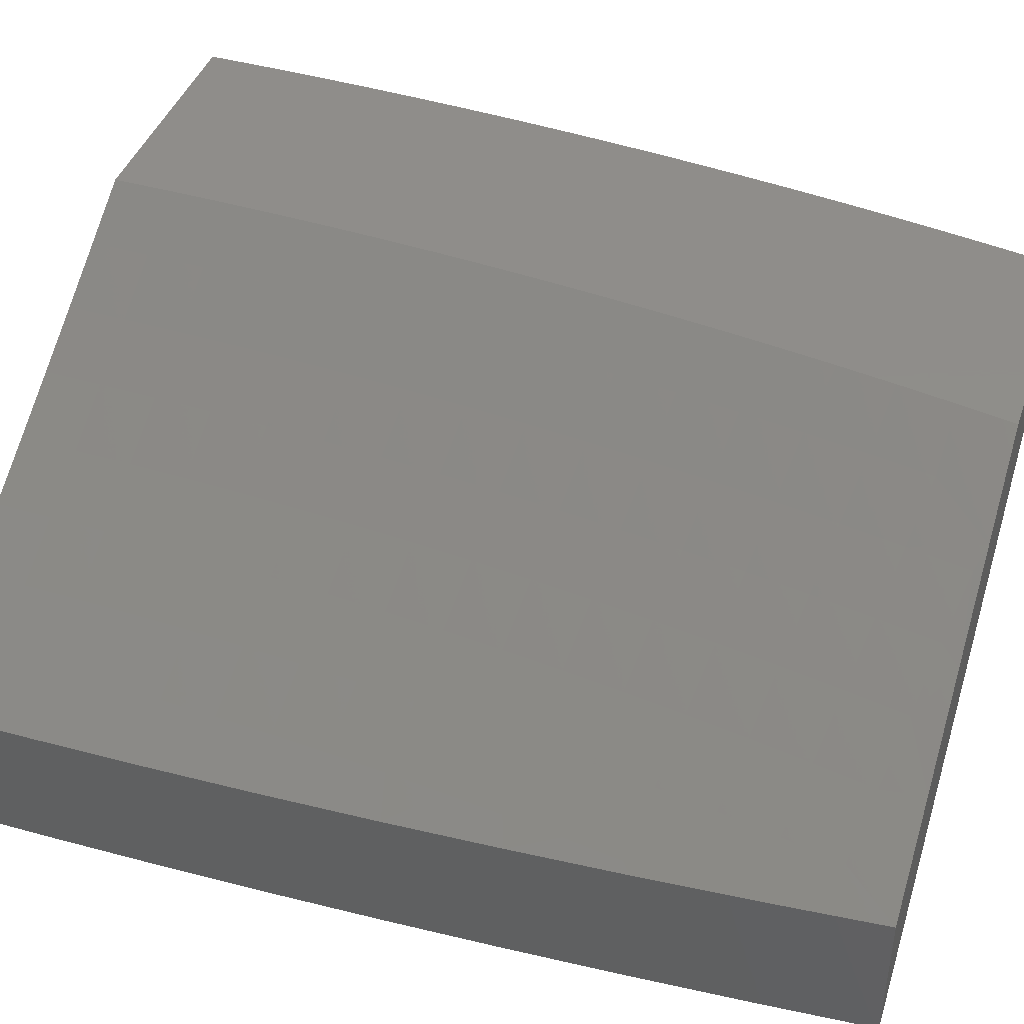
<metadata>
{"format":"stl","ext":"stl","renderer":"f3d","projection":"perspective","resolution":1024,"background":"white","views":[{"elev":42.4,"azim":108.6,"up":"+Z"}]}
</metadata>
<code>
# stl→obj: 391 verts, 778 faces
v -5.068 -2.848e-17 -10.26
v -5 0 -10.3
v -5.067 0.06032 -10.26
v -5 0.1253 -10.29
v -5.066 0.1209 -10.26
v -5.064 0.1818 -10.26
v -5.132 0.1842 -10.22
v -5.129 0.2462 -10.22
v -5.196 0.2494 -10.19
v -5.192 0.3125 -10.19
v -5.259 0.3165 -10.15
v -5.255 0.3806 -10.15
v -5.322 0.3855 -10.11
v -5.316 0.4506 -10.11
v -5.383 0.4563 -10.08
v -5.376 0.5225 -10.08
v -5.443 0.5289 -10.04
v -5.435 0.5962 -10.04
v -5.505 0.5648 -10
v -5.498 0.6273 -10
v -5.427 0.6636 -10.04
v -5.491 0.6896 -10
v -5.418 0.7312 -10.04
v -5.482 0.7519 -10
v -5.408 0.7991 -10.04
v -5.473 0.8141 -10
v -5.397 0.867 -10.04
v -5.463 0.8762 -10
v -5.452 0.9381 -10
v -5.385 0.9351 -10.04
v -5.44 1 -10
v -5.331 1 -10.06
v -5.32 0.9238 -10.08
v -5.307 0.9911 -10.08
v -5.254 0.9123 -10.11
v -5.241 0.9789 -10.11
v -5.188 0.9009 -10.15
v -5.176 0.9666 -10.15
v -5.122 0.8894 -10.19
v -5.11 0.9543 -10.19
v -5.056 0.878 -10.22
v -5.044 0.942 -10.22
v -5 0.8754 -10.25
v -5 1 -10.24
v -5 0.2505 -10.29
v -5.061 0.243 -10.26
v -5.125 0.3085 -10.22
v -5.188 0.3758 -10.19
v -5.25 0.445 -10.15
v -5.31 0.516 -10.11
v -5.369 0.5889 -10.08
v -5.058 0.3044 -10.26
v -5 0.3756 -10.29
v -5.054 0.3661 -10.26
v -5.049 0.428 -10.26
v -5.116 0.4336 -10.22
v -5.11 0.4966 -10.22
v -5.177 0.5031 -10.19
v -5.17 0.567 -10.19
v -5.236 0.5743 -10.15
v -5.229 0.6393 -10.15
v -5.295 0.6474 -10.11
v -5.286 0.7134 -10.11
v -5.352 0.7224 -10.08
v -5.342 0.7893 -10.08
v -5 0.5007 -10.28
v -5.043 0.4901 -10.26
v -5.103 0.5597 -10.22
v -5.162 0.6312 -10.19
v -5.22 0.7045 -10.15
v -5.276 0.7796 -10.11
v -5.331 0.8565 -10.08
v -5.036 0.5524 -10.26
v -5 0.6257 -10.27
v -5.028 0.6149 -10.26
v -5.02 0.6775 -10.26
v -5.087 0.6865 -10.22
v -5.077 0.7502 -10.22
v -5.144 0.76 -10.19
v -5.133 0.8247 -10.19
v -5.2 0.8353 -10.15
v -5 0.7506 -10.27
v -5.011 0.7404 -10.26
v -5.067 0.814 -10.22
v -5.111 1 -10.18
v -5.222 1 -10.12
v -5.512 0.5023 -10
v -5.449 0.4619 -10.04
v -5.388 0.3903 -10.08
v -5.326 0.3205 -10.11
v -5.263 0.2527 -10.15
v -5.199 0.1867 -10.19
v -5.133 0.1225 -10.22
v -5.517 0.4397 -10
v -5.454 0.3951 -10.04
v -5.393 0.3245 -10.08
v -5.33 0.2559 -10.11
v -5.266 0.1891 -10.15
v -5.201 0.1241 -10.19
v -5.135 0.06112 -10.22
v -5.522 0.377 -10
v -5.459 0.3285 -10.04
v -5.396 0.2591 -10.08
v -5.333 0.1915 -10.11
v -5.268 0.1257 -10.15
v -5.202 0.06192 -10.19
v -5.135 -1.036e-16 -10.22
v -5.526 0.3143 -10
v -5.463 0.2623 -10.04
v -5.399 0.1939 -10.08
v -5.335 0.1273 -10.11
v -5.269 0.06272 -10.15
v -5.203 -2.097e-16 -10.19
v -5.53 0.2515 -10
v -5.466 0.1962 -10.04
v -5.401 0.1289 -10.08
v -5.336 0.06352 -10.11
v -5.27 -3.314e-16 -10.15
v -5.532 0.1887 -10
v -5.468 0.1305 -10.04
v -5.402 0.06431 -10.08
v -5.337 -4.53e-16 -10.11
v -5.534 0.1258 -10
v -5.469 0.0651 -10.04
v -5.403 -5.592e-16 -10.08
v -5.535 0.06292 -10
v -5.47 -6.343e-16 -10.04
v -5.536 -6.627e-16 -10
v -5.121 0.3709 -10.22
v -5.183 0.4393 -10.19
v -5.243 0.5096 -10.15
v -5.303 0.5816 -10.11
v -5.361 0.6555 -10.08
v -5.095 0.623 -10.22
v -5.153 0.6955 -10.19
v -5.21 0.7698 -10.15
v -5.266 0.8459 -10.11
v -5 0.8754 -10.41
v -5.01 0.9358 -10.4
v -5 1 -10.39
v -5.06 0.945 -10.37
v -5.09 1 -10.35
v -5.109 0.9542 -10.34
v -5.159 0.9634 -10.32
v -5.122 0.8894 -10.34
v -5.171 0.8979 -10.32
v -5.182 0.8326 -10.32
v -5.232 0.8405 -10.29
v -5.242 0.7746 -10.29
v -5.292 0.7819 -10.26
v -5.302 0.7156 -10.26
v -5.351 0.7222 -10.23
v -5.36 0.6554 -10.23
v -5.41 0.6615 -10.2
v -5.418 0.5942 -10.2
v -5.467 0.5997 -10.18
v -5.474 0.532 -10.18
v -5.524 0.5368 -10.15
v -5.53 0.4688 -10.15
v -5.579 0.473 -10.12
v -5.585 0.4046 -10.12
v -5.634 0.4081 -10.09
v -5.639 0.3394 -10.09
v -5.688 0.3423 -10.06
v -5.692 0.2733 -10.06
v -5.741 0.2756 -10.03
v -5.744 0.2063 -10.03
v -5.792 0.2514 -10
v -5.794 0.1886 -10
v -5.747 0.1372 -10.03
v -5.796 0.1257 -10
v -5.748 0.06842 -10.03
v -5.797 0.06288 -10
v -5.797 -6.943e-16 -10
v -5.7 -6.644e-16 -10.06
v -5.699 0.06784 -10.06
v -5.649 0.06725 -10.09
v -5.648 0.1348 -10.09
v -5.599 0.1337 -10.12
v -5.597 0.2009 -10.12
v -5.547 0.1992 -10.15
v -5.544 0.2662 -10.15
v -5.495 0.2638 -10.18
v -5.491 0.3305 -10.18
v -5.441 0.3275 -10.2
v -5.437 0.3938 -10.2
v -5.387 0.3902 -10.23
v -5.382 0.4562 -10.23
v -5.332 0.452 -10.26
v -5.326 0.5176 -10.26
v -5.276 0.5127 -10.29
v -5.269 0.5779 -10.29
v -5.219 0.5725 -10.32
v -5.211 0.6372 -10.32
v -5.161 0.6311 -10.34
v -5.153 0.6955 -10.34
v -5.103 0.6887 -10.37
v -5.094 0.7526 -10.37
v -5.044 0.7453 -10.4
v -5.034 0.8086 -10.4
v -5 0.7506 -10.42
v -5.022 0.8722 -10.4
v -5.003 0.6753 -10.42
v -5 0.6257 -10.43
v -5.012 0.6128 -10.42
v -5.019 0.5505 -10.42
v -5.069 0.556 -10.4
v -5.076 0.4933 -10.4
v -5.126 0.4982 -10.37
v -5.132 0.435 -10.37
v -5.182 0.4393 -10.34
v -5.187 0.3758 -10.34
v -5.237 0.3794 -10.32
v -5.242 0.3155 -10.32
v -5.292 0.3185 -10.29
v -5.296 0.2542 -10.29
v -5.345 0.2566 -10.26
v -5.348 0.192 -10.26
v -5.398 0.1938 -10.23
v -5.4 0.1289 -10.23
v -5.45 0.1301 -10.2
v -5.451 0.06489 -10.2
v -5.501 0.06549 -10.18
v -5.503 -4.746e-16 -10.18
v -5.551 0.06608 -10.15
v -5.601 -5.858e-16 -10.12
v -5.6 0.06667 -10.12
v -5 0.5007 -10.43
v -5.026 0.4884 -10.42
v -5.082 0.4308 -10.4
v -5.137 0.3721 -10.37
v -5.192 0.3125 -10.34
v -5.246 0.2518 -10.32
v -5.298 0.1902 -10.29
v -5.35 0.1277 -10.26
v -5.401 0.0643 -10.23
v -5.403 -3.471e-16 -10.23
v -5.032 0.4265 -10.42
v -5 0.3756 -10.44
v -5.037 0.3648 -10.42
v -5.041 0.3034 -10.42
v -5.091 0.3064 -10.4
v -5.095 0.2446 -10.4
v -5.145 0.247 -10.37
v -5.148 0.1848 -10.37
v -5.198 0.1866 -10.34
v -5.2 0.1241 -10.34
v -5.25 0.1253 -10.32
v -5.251 0.06252 -10.32
v -5.302 0.06311 -10.29
v -5.303 -2.197e-16 -10.29
v -5.352 0.06371 -10.26
v -5 0.2505 -10.44
v -5.044 0.2422 -10.42
v -5.098 0.183 -10.4
v -5.15 0.1229 -10.37
v -5.201 0.06192 -10.34
v -5.203 -1.085e-16 -10.34
v -5.047 0.1812 -10.42
v -5 0.1253 -10.45
v -5.049 0.1205 -10.42
v -5.05 0.06012 -10.42
v -5.101 0.06072 -10.4
v -5.102 -2.983e-17 -10.4
v -5.151 0.06132 -10.37
v -5 0 -10.45
v -5.788 0.3141 -10
v -5.737 0.3453 -10.03
v -5.684 0.4117 -10.06
v -5.629 0.4771 -10.09
v -5.573 0.5416 -10.12
v -5.516 0.6051 -10.15
v -5.459 0.6675 -10.18
v -5.4 0.7289 -10.2
v -5.341 0.7892 -10.23
v -5.281 0.8484 -10.26
v -5.22 0.9065 -10.29
v -5.208 0.9726 -10.29
v -5.179 1 -10.3
v -5.784 0.3768 -10
v -5.733 0.4152 -10.03
v -5.678 0.4813 -10.06
v -5.622 0.5464 -10.09
v -5.566 0.6105 -10.12
v -5.508 0.6735 -10.15
v -5.45 0.7355 -10.18
v -5.39 0.7965 -10.2
v -5.33 0.8563 -10.23
v -5.269 0.9151 -10.26
v -5.257 0.9817 -10.26
v -5.78 0.4395 -10
v -5.727 0.4854 -10.03
v -5.671 0.5511 -10.06
v -5.615 0.6158 -10.09
v -5.557 0.6795 -10.12
v -5.499 0.7422 -10.15
v -5.44 0.8037 -10.18
v -5.38 0.8642 -10.2
v -5.319 0.9236 -10.23
v -5.306 0.9909 -10.23
v -5.268 1 -10.25
v -5.774 0.5021 -10
v -5.72 0.5559 -10.03
v -5.664 0.6212 -10.06
v -5.606 0.6855 -10.09
v -5.548 0.7488 -10.12
v -5.489 0.811 -10.15
v -5.429 0.8721 -10.18
v -5.368 0.9321 -10.2
v -5.768 0.5646 -10
v -5.762 0.627 -10
v -5.712 0.6266 -10.03
v -5.754 0.6894 -10
v -5.704 0.6975 -10.03
v -5.746 0.7517 -10
v -5.694 0.7685 -10.03
v -5.737 0.8139 -10
v -5.684 0.8398 -10.03
v -5.728 0.8761 -10
v -5.672 0.9112 -10.03
v -5.717 0.9381 -10
v -5.66 0.9828 -10.03
v -5.706 1 -10
v -5.62 1 -10.05
v -5.532 1 -10.1
v -5.563 0.966 -10.09
v -5.611 0.9744 -10.06
v -5.514 0.9575 -10.12
v -5.445 1 -10.15
v -5.465 0.9491 -10.15
v -5.417 0.9406 -10.18
v -5.478 0.88 -10.15
v -5.357 1 -10.2
v -5.072 0.8808 -10.37
v -5.083 0.8166 -10.37
v -5.133 0.8246 -10.34
v -5.193 0.7673 -10.32
v -5.252 0.7089 -10.29
v -5.311 0.6494 -10.26
v -5.368 0.5888 -10.23
v -5.425 0.5272 -10.2
v -5.481 0.4646 -10.18
v -5.536 0.401 -10.15
v -5.59 0.3364 -10.12
v -5.643 0.2709 -10.09
v -5.695 0.2045 -10.06
v -5.526 0.8878 -10.12
v -5.538 0.8182 -10.12
v -5.575 0.8956 -10.09
v -5.586 0.8254 -10.09
v -5.597 0.7554 -10.09
v -5.624 0.9034 -10.06
v -5.635 0.8326 -10.06
v -5.646 0.762 -10.06
v -5.655 0.6915 -10.06
v -5.143 0.76 -10.34
v -5.203 0.7022 -10.32
v -5.261 0.6433 -10.29
v -5.319 0.5834 -10.26
v -5.375 0.5224 -10.23
v -5.431 0.4604 -10.2
v -5.486 0.3974 -10.18
v -5.54 0.3334 -10.15
v -5.594 0.2685 -10.12
v -5.646 0.2027 -10.09
v -5.697 0.136 -10.06
v -5.062 0.6189 -10.4
v -5.053 0.682 -10.4
v -5.112 0.625 -10.37
v -5.119 0.5615 -10.37
v -5.169 0.567 -10.34
v -5.226 0.5079 -10.32
v -5.282 0.4477 -10.29
v -5.337 0.3866 -10.26
v -5.392 0.3245 -10.23
v -5.445 0.2614 -10.2
v -5.498 0.1974 -10.18
v -5.549 0.1325 -10.15
v -5.176 0.503 -10.34
v -5.232 0.4435 -10.32
v -5.287 0.383 -10.29
v -5.342 0.3215 -10.26
v -5.395 0.259 -10.23
v -5.448 0.1956 -10.2
v -5.5 0.1313 -10.18
v -5.087 0.3685 -10.4
v -5.142 0.3094 -10.37
v -5.195 0.2494 -10.34
v -5.248 0.1884 -10.32
v -5.3 0.1265 -10.29
v -5.099 0.1217 -10.4
f 1 2 3
f 3 2 4
f 3 4 5
f 5 4 6
f 5 6 7
f 7 6 8
f 7 8 9
f 9 8 10
f 9 10 11
f 11 10 12
f 11 12 13
f 13 12 14
f 13 14 15
f 15 14 16
f 15 16 17
f 17 16 18
f 17 18 19
f 19 18 20
f 20 18 21
f 20 21 22
f 22 21 23
f 22 23 24
f 24 23 25
f 24 25 26
f 26 25 27
f 26 27 28
f 28 27 29
f 29 27 30
f 29 30 31
f 31 30 32
f 32 30 33
f 32 33 34
f 34 33 35
f 34 35 36
f 36 35 37
f 36 37 38
f 38 37 39
f 38 39 40
f 40 39 41
f 40 41 42
f 42 41 43
f 42 43 44
f 4 45 6
f 6 45 46
f 6 46 8
f 8 46 47
f 8 47 10
f 10 47 48
f 10 48 12
f 12 48 49
f 12 49 14
f 14 49 50
f 14 50 16
f 16 50 51
f 16 51 18
f 18 51 21
f 46 45 52
f 52 45 53
f 52 53 54
f 54 53 55
f 54 55 56
f 56 55 57
f 56 57 58
f 58 57 59
f 58 59 60
f 60 59 61
f 60 61 62
f 62 61 63
f 62 63 64
f 64 63 65
f 64 65 25
f 25 65 27
f 53 66 55
f 55 66 67
f 55 67 57
f 57 67 68
f 57 68 59
f 59 68 69
f 59 69 61
f 61 69 70
f 61 70 63
f 63 70 71
f 63 71 65
f 65 71 72
f 65 72 27
f 27 72 30
f 67 66 73
f 73 66 74
f 73 74 75
f 75 74 76
f 75 76 77
f 77 76 78
f 77 78 79
f 79 78 80
f 79 80 81
f 81 80 37
f 81 37 35
f 74 82 76
f 76 82 83
f 76 83 78
f 78 83 84
f 78 84 80
f 80 84 39
f 80 39 37
f 83 82 84
f 84 82 43
f 84 43 41
f 44 85 42
f 42 85 40
f 40 85 38
f 38 85 86
f 38 86 36
f 36 86 34
f 86 32 34
f 19 87 17
f 17 87 88
f 17 88 15
f 15 88 89
f 15 89 13
f 13 89 90
f 13 90 11
f 11 90 91
f 11 91 9
f 9 91 92
f 9 92 7
f 7 92 93
f 7 93 5
f 5 93 3
f 87 94 88
f 88 94 95
f 88 95 89
f 89 95 96
f 89 96 90
f 90 96 97
f 90 97 91
f 91 97 98
f 91 98 92
f 92 98 99
f 92 99 93
f 93 99 100
f 93 100 3
f 3 100 1
f 94 101 95
f 95 101 102
f 95 102 96
f 96 102 103
f 96 103 97
f 97 103 104
f 97 104 98
f 98 104 105
f 98 105 99
f 99 105 106
f 99 106 100
f 100 106 107
f 100 107 1
f 101 108 102
f 102 108 109
f 102 109 103
f 103 109 110
f 103 110 104
f 104 110 111
f 104 111 105
f 105 111 112
f 105 112 106
f 106 112 113
f 106 113 107
f 108 114 109
f 109 114 115
f 109 115 110
f 110 115 116
f 110 116 111
f 111 116 117
f 111 117 112
f 112 117 118
f 112 118 113
f 114 119 115
f 115 119 120
f 115 120 116
f 116 120 121
f 116 121 117
f 117 121 122
f 117 122 118
f 119 123 120
f 120 123 124
f 120 124 121
f 121 124 125
f 121 125 122
f 123 126 124
f 124 126 127
f 124 127 125
f 126 128 127
f 39 84 41
f 46 52 47
f 47 52 129
f 47 129 48
f 48 129 130
f 48 130 49
f 49 130 131
f 49 131 50
f 50 131 132
f 50 132 51
f 51 132 133
f 51 133 21
f 21 133 23
f 130 129 56
f 56 129 54
f 54 129 52
f 131 130 58
f 58 130 56
f 132 131 60
f 60 131 58
f 67 73 68
f 68 73 134
f 68 134 69
f 69 134 135
f 69 135 70
f 70 135 136
f 70 136 71
f 71 136 137
f 71 137 72
f 72 137 33
f 72 33 30
f 133 132 62
f 62 132 60
f 23 133 64
f 64 133 62
f 135 134 77
f 77 134 75
f 75 134 73
f 136 135 79
f 79 135 77
f 25 23 64
f 137 136 81
f 81 136 79
f 33 137 35
f 35 137 81
f 138 139 140
f 140 139 141
f 140 141 142
f 142 141 143
f 142 143 144
f 144 143 145
f 144 145 146
f 146 145 147
f 146 147 148
f 148 147 149
f 148 149 150
f 150 149 151
f 150 151 152
f 152 151 153
f 152 153 154
f 154 153 155
f 154 155 156
f 156 155 157
f 156 157 158
f 158 157 159
f 158 159 160
f 160 159 161
f 160 161 162
f 162 161 163
f 162 163 164
f 164 163 165
f 164 165 166
f 166 165 167
f 166 167 168
f 168 167 169
f 169 167 170
f 169 170 171
f 171 170 172
f 171 172 173
f 173 172 174
f 174 172 175
f 175 172 176
f 175 176 177
f 177 176 178
f 177 178 179
f 179 178 180
f 179 180 181
f 181 180 182
f 181 182 183
f 183 182 184
f 183 184 185
f 185 184 186
f 185 186 187
f 187 186 188
f 187 188 189
f 189 188 190
f 189 190 191
f 191 190 192
f 191 192 193
f 193 192 194
f 193 194 195
f 195 194 196
f 195 196 197
f 197 196 198
f 197 198 199
f 199 198 200
f 199 200 201
f 201 200 138
f 138 200 202
f 138 202 139
f 139 202 141
f 199 201 203
f 203 201 204
f 203 204 205
f 205 204 206
f 205 206 207
f 207 206 208
f 207 208 209
f 209 208 210
f 209 210 211
f 211 210 212
f 211 212 213
f 213 212 214
f 213 214 215
f 215 214 216
f 215 216 217
f 217 216 218
f 217 218 219
f 219 218 220
f 219 220 221
f 221 220 222
f 221 222 223
f 223 222 224
f 223 224 225
f 225 224 226
f 225 226 227
f 227 226 177
f 227 177 179
f 204 228 206
f 206 228 229
f 206 229 208
f 208 229 230
f 208 230 210
f 210 230 231
f 210 231 212
f 212 231 232
f 212 232 214
f 214 232 233
f 214 233 216
f 216 233 234
f 216 234 218
f 218 234 235
f 218 235 220
f 220 235 236
f 220 236 222
f 222 236 237
f 222 237 224
f 229 228 238
f 238 228 239
f 238 239 240
f 240 239 241
f 240 241 242
f 242 241 243
f 242 243 244
f 244 243 245
f 244 245 246
f 246 245 247
f 246 247 248
f 248 247 249
f 248 249 250
f 250 249 251
f 250 251 252
f 252 251 237
f 252 237 236
f 239 253 241
f 241 253 254
f 241 254 243
f 243 254 255
f 243 255 245
f 245 255 256
f 245 256 247
f 247 256 257
f 247 257 249
f 249 257 258
f 249 258 251
f 254 253 259
f 259 253 260
f 259 260 261
f 261 260 262
f 261 262 263
f 263 262 264
f 263 264 265
f 265 264 258
f 265 258 257
f 260 266 262
f 262 266 264
f 226 175 177
f 168 267 166
f 166 267 268
f 166 268 164
f 164 268 269
f 164 269 162
f 162 269 270
f 162 270 160
f 160 270 271
f 160 271 158
f 158 271 272
f 158 272 156
f 156 272 273
f 156 273 154
f 154 273 274
f 154 274 152
f 152 274 275
f 152 275 150
f 150 275 276
f 150 276 148
f 148 276 277
f 148 277 146
f 146 277 278
f 146 278 144
f 144 278 279
f 144 279 142
f 267 280 268
f 268 280 281
f 268 281 269
f 269 281 282
f 269 282 270
f 270 282 283
f 270 283 271
f 271 283 284
f 271 284 272
f 272 284 285
f 272 285 273
f 273 285 286
f 273 286 274
f 274 286 287
f 274 287 275
f 275 287 288
f 275 288 276
f 276 288 289
f 276 289 277
f 277 289 290
f 277 290 278
f 278 290 279
f 280 291 281
f 281 291 292
f 281 292 282
f 282 292 293
f 282 293 283
f 283 293 294
f 283 294 284
f 284 294 295
f 284 295 285
f 285 295 296
f 285 296 286
f 286 296 297
f 286 297 287
f 287 297 298
f 287 298 288
f 288 298 299
f 288 299 289
f 289 299 300
f 289 300 290
f 290 300 301
f 290 301 279
f 291 302 292
f 292 302 303
f 292 303 293
f 293 303 304
f 293 304 294
f 294 304 305
f 294 305 295
f 295 305 306
f 295 306 296
f 296 306 307
f 296 307 297
f 297 307 308
f 297 308 298
f 298 308 309
f 298 309 299
f 299 309 300
f 302 310 303
f 303 310 311
f 303 311 312
f 312 311 313
f 312 313 314
f 314 313 315
f 314 315 316
f 316 315 317
f 316 317 318
f 318 317 319
f 318 319 320
f 320 319 321
f 320 321 322
f 322 321 323
f 322 323 324
f 325 326 324
f 324 326 327
f 324 327 322
f 322 327 320
f 326 325 328
f 328 325 329
f 328 329 330
f 330 329 331
f 330 331 332
f 332 331 308
f 332 308 307
f 329 333 331
f 331 333 309
f 331 309 308
f 309 333 300
f 300 333 301
f 143 141 334
f 334 141 202
f 334 202 335
f 335 202 200
f 335 200 198
f 143 334 145
f 145 334 336
f 145 336 147
f 147 336 337
f 147 337 149
f 149 337 338
f 149 338 151
f 151 338 339
f 151 339 153
f 153 339 340
f 153 340 155
f 155 340 341
f 155 341 157
f 157 341 342
f 157 342 159
f 159 342 343
f 159 343 161
f 161 343 344
f 161 344 163
f 163 344 345
f 163 345 165
f 165 345 346
f 165 346 167
f 167 346 170
f 336 334 335
f 328 330 347
f 347 330 332
f 347 332 348
f 348 332 307
f 348 307 306
f 326 328 349
f 349 328 347
f 349 347 350
f 350 347 348
f 350 348 351
f 351 348 306
f 351 306 305
f 327 326 352
f 352 326 349
f 352 349 353
f 353 349 350
f 353 350 354
f 354 350 351
f 354 351 355
f 355 351 305
f 355 305 304
f 336 335 356
f 356 335 198
f 356 198 196
f 336 356 337
f 337 356 357
f 337 357 338
f 338 357 358
f 338 358 339
f 339 358 359
f 339 359 340
f 340 359 360
f 340 360 341
f 341 360 361
f 341 361 342
f 342 361 362
f 342 362 343
f 343 362 363
f 343 363 344
f 344 363 364
f 344 364 345
f 345 364 365
f 345 365 346
f 346 365 366
f 346 366 170
f 170 366 172
f 357 356 196
f 353 318 352
f 352 318 320
f 352 320 327
f 318 353 316
f 316 353 354
f 316 354 314
f 314 354 355
f 314 355 312
f 312 355 304
f 312 304 303
f 205 367 203
f 203 367 368
f 203 368 199
f 199 368 197
f 197 368 369
f 369 368 367
f 369 367 370
f 370 367 207
f 370 207 209
f 367 205 207
f 197 369 195
f 195 369 371
f 195 371 193
f 193 371 372
f 193 372 191
f 191 372 373
f 191 373 189
f 189 373 374
f 189 374 187
f 187 374 375
f 187 375 185
f 185 375 376
f 185 376 183
f 183 376 377
f 183 377 181
f 181 377 378
f 181 378 179
f 179 378 227
f 371 369 370
f 357 196 194
f 357 194 358
f 358 194 192
f 358 192 359
f 359 192 190
f 359 190 360
f 360 190 188
f 360 188 361
f 361 188 186
f 361 186 362
f 362 186 184
f 362 184 363
f 363 184 182
f 363 182 364
f 364 182 180
f 364 180 365
f 365 180 178
f 365 178 366
f 366 178 176
f 366 176 172
f 371 370 379
f 379 370 209
f 379 209 211
f 371 379 372
f 372 379 380
f 372 380 373
f 373 380 381
f 373 381 374
f 374 381 382
f 374 382 375
f 375 382 383
f 375 383 376
f 376 383 384
f 376 384 377
f 377 384 385
f 377 385 378
f 378 385 225
f 378 225 227
f 380 379 211
f 240 386 238
f 238 386 230
f 238 230 229
f 230 386 231
f 231 386 387
f 231 387 232
f 232 387 388
f 232 388 233
f 233 388 389
f 233 389 234
f 234 389 390
f 234 390 235
f 235 390 252
f 235 252 236
f 387 386 242
f 242 386 240
f 380 211 213
f 380 213 381
f 381 213 215
f 381 215 382
f 382 215 217
f 382 217 383
f 383 217 219
f 383 219 384
f 384 219 221
f 384 221 385
f 385 221 223
f 385 223 225
f 387 242 244
f 387 244 388
f 388 244 246
f 388 246 389
f 389 246 248
f 389 248 390
f 390 248 250
f 390 250 252
f 261 391 259
f 259 391 255
f 259 255 254
f 255 391 256
f 256 391 265
f 256 265 257
f 265 391 263
f 263 391 261
f 140 142 44
f 44 142 279
f 44 279 85
f 85 279 301
f 85 301 86
f 86 301 333
f 86 333 329
f 86 329 32
f 32 329 325
f 32 325 31
f 31 325 324
f 31 324 323
f 321 22 323
f 323 22 24
f 323 24 26
f 22 321 20
f 20 321 319
f 20 319 317
f 20 317 19
f 19 317 315
f 19 315 87
f 87 315 313
f 87 313 94
f 94 313 311
f 94 311 310
f 94 310 101
f 101 310 302
f 101 302 108
f 108 302 291
f 108 291 114
f 114 291 280
f 114 280 267
f 114 267 119
f 119 267 168
f 119 168 123
f 123 168 169
f 123 169 171
f 123 171 126
f 126 171 173
f 126 173 128
f 128 173 174
f 26 28 323
f 323 28 29
f 323 29 31
f 174 175 128
f 128 175 226
f 128 226 127
f 127 226 125
f 125 226 224
f 125 224 122
f 122 224 237
f 122 237 118
f 118 237 113
f 113 237 251
f 113 251 107
f 107 251 258
f 107 258 1
f 1 258 2
f 2 258 264
f 2 264 266
f 266 260 2
f 2 260 4
f 4 260 253
f 4 253 45
f 45 253 239
f 45 239 228
f 45 228 53
f 53 228 204
f 53 204 66
f 66 204 201
f 66 201 74
f 74 201 138
f 74 138 140
f 44 43 140
f 140 43 82
f 140 82 74

</code>
